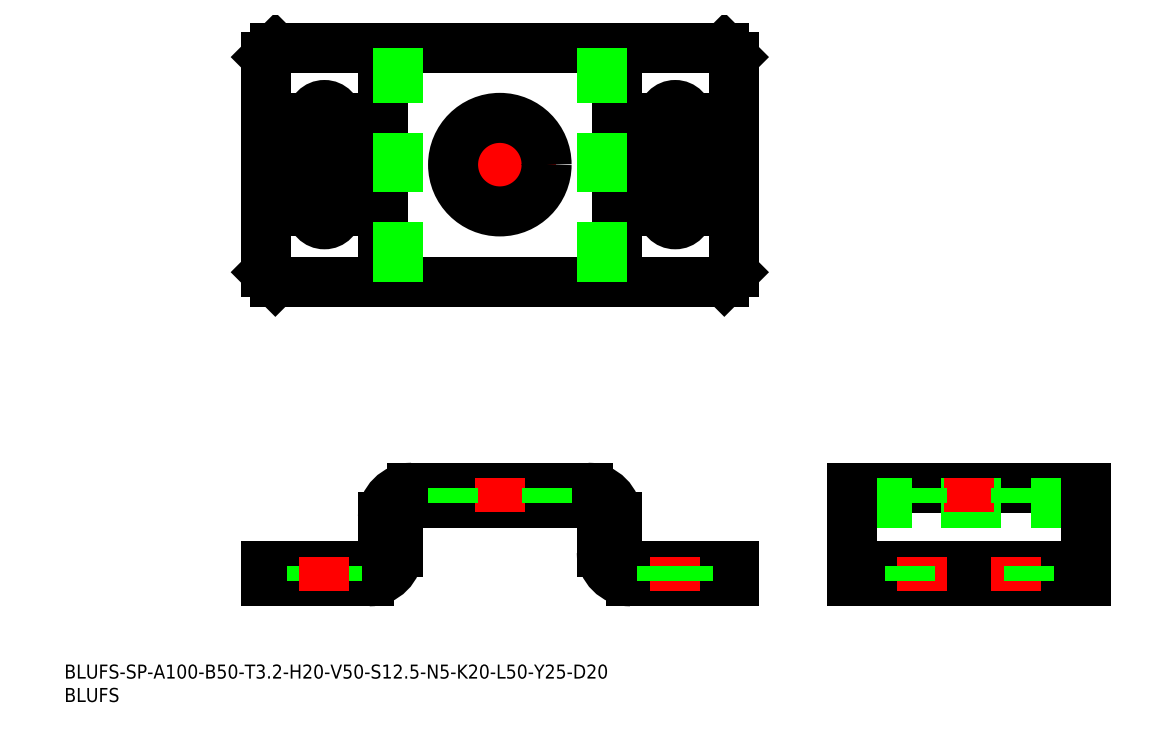
<metadata>
{"format":"dxf","ext":"dxf","renderer":"ezdxf+matplotlib","layout":"modelspace","background":"white","min_lineweight":24,"dpi":150}
</metadata>
<code>
0
SECTION
2
ENTITIES
0
LINE
8
0
10
45.12
20
139.9
30
0
11
141.1
21
139.9
31
0
0
LINE
8
0
10
141.1
20
139.9
30
0
11
143.1
21
137.9
31
0
0
LINE
8
0
10
143.1
20
137.9
30
0
11
143.1
21
91.89
31
0
0
LINE
8
0
10
143.1
20
91.89
30
0
11
141.1
21
89.89
31
0
0
LINE
8
0
10
141.1
20
89.89
30
0
11
45.12
21
89.89
31
0
0
LINE
8
0
10
45.12
20
89.89
30
0
11
43.12
21
91.89
31
0
0
LINE
8
0
10
43.12
20
91.89
30
0
11
43.12
21
137.9
31
0
0
LINE
8
0
10
43.12
20
137.9
30
0
11
45.12
21
139.9
31
0
0
LINE
8
0
10
43.12
20
29.01
30
0
11
65.12
21
29.01
31
0
0
LINE
8
0
10
43.12
20
25.81
30
0
11
43.12
21
29.01
31
0
0
LINE
8
0
10
43.12
20
25.81
30
0
11
65.12
21
25.81
31
0
0
LINE
8
0
10
74.32
20
45.81
30
0
11
111.9
21
45.81
31
0
0
LINE
8
0
10
74.32
20
42.61
30
0
11
111.9
21
42.61
31
0
0
LINE
8
0
10
68.12
20
32.01
30
0
11
68.12
21
39.61
31
0
0
LINE
8
0
10
71.32
20
32.01
30
0
11
71.32
21
39.61
31
0
0
ARC
8
0
10
74.32
20
39.61
30
0
40
3
50
90
51
180
0
ARC
8
0
10
65.12
20
32.01
30
0
40
3
50
270
51
0
0
ARC
8
0
10
65.12
20
32.01
30
0
40
6.2
50
270
51
0
0
ARC
8
0
10
74.32
20
39.61
30
0
40
6.2
50
90
51
180
0
LINE
8
0
10
45.12
20
25.81
30
0
11
45.12
21
29.01
31
0
0
LINE
8
0
10
68.12
20
89.89
30
0
11
68.12
21
139.9
31
0
0
LINE
8
0
10
71.32
20
89.89
30
0
11
71.32
21
139.9
31
0
0
LINE
8
0
10
168.5
20
45.81
30
0
11
218.5
21
45.81
31
0
0
LINE
8
0
10
168.5
20
42.61
30
0
11
218.5
21
42.61
31
0
0
LINE
8
0
10
218.5
20
45.81
30
0
11
218.5
21
25.81
31
0
0
LINE
8
0
10
168.5
20
45.81
30
0
11
168.5
21
25.81
31
0
0
LINE
8
0
10
168.5
20
29.01
30
0
11
218.5
21
29.01
31
0
0
LINE
8
0
10
168.5
20
25.81
30
0
11
218.5
21
25.81
31
0
0
LINE
8
0
10
170.5
20
29.01
30
0
11
170.5
21
25.81
31
0
0
LINE
8
0
10
216.5
20
29.01
30
0
11
216.5
21
25.81
31
0
0
INSERT
8
0
2
*U1
10
0
20
0
30
0
0
INSERT
8
0
2
*U2
10
0
20
0
30
0
0
LINE
8
0
10
118.1
20
89.89
30
0
11
118.1
21
139.9
31
0
0
LINE
8
0
10
114.9
20
89.89
30
0
11
114.9
21
139.9
31
0
0
ARC
8
0
10
121.1
20
32.01
30
0
40
3
50
180
51
270
0
ARC
8
0
10
121.1
20
32.01
30
0
40
6.2
50
180
51
270
0
LINE
8
0
10
118.1
20
32.01
30
0
11
118.1
21
39.61
31
0
0
LINE
8
0
10
114.9
20
32.01
30
0
11
114.9
21
39.61
31
0
0
ARC
8
0
10
111.9
20
39.61
30
0
40
3
50
0
51
90
0
ARC
8
0
10
111.9
20
39.61
30
0
40
6.2
50
0
51
90
0
LINE
8
0
10
143.1
20
29.01
30
0
11
121.1
21
29.01
31
0
0
LINE
8
0
10
143.1
20
25.81
30
0
11
121.1
21
25.81
31
0
0
LINE
8
0
10
143.1
20
25.81
30
0
11
143.1
21
29.01
31
0
0
LINE
8
0
10
141.1
20
25.81
30
0
11
141.1
21
29.01
31
0
0
LINE
8
CENTER
10
60.12
20
124.9
30
0
11
51.12
21
124.9
31
0
0
LINE
8
CENTER
10
105.1
20
114.9
30
0
11
81.12
21
114.9
31
0
0
LINE
8
CENTER
10
93.12
20
102.9
30
0
11
93.12
21
126.9
31
0
0
CIRCLE
8
0
10
93.12
20
114.9
30
0
40
10
0
LINE
8
0
10
52.87
20
29.01
30
0
11
52.87
21
25.81
31
0
0
LINE
8
0
10
58.37
20
29.01
30
0
11
58.37
21
25.81
31
0
0
LINE
8
CENTER
10
55.62
20
31.01
30
0
11
55.62
21
23.81
31
0
0
LINE
8
CENTER
10
93.12
20
47.81
30
0
11
93.12
21
40.61
31
0
0
LINE
8
0
10
83.12
20
45.81
30
0
11
83.12
21
42.61
31
0
0
LINE
8
0
10
103.1
20
45.81
30
0
11
103.1
21
42.61
31
0
0
LINE
8
CENTER
10
193.5
20
47.81
30
0
11
193.5
21
40.61
31
0
0
LINE
8
0
10
183.5
20
45.81
30
0
11
183.5
21
42.61
31
0
0
LINE
8
0
10
203.5
20
45.81
30
0
11
203.5
21
42.61
31
0
0
LINE
8
CENTER
10
183.5
20
31.01
30
0
11
183.5
21
23.81
31
0
0
LINE
8
CENTER
10
203.5
20
31.01
30
0
11
203.5
21
23.81
31
0
0
LINE
8
CENTER
10
55.62
20
129.4
30
0
11
55.62
21
100.4
31
0
0
LINE
8
CENTER
10
60.12
20
104.9
30
0
11
51.12
21
104.9
31
0
0
LINE
8
CENTER
10
130.6
20
31.01
30
0
11
130.6
21
23.81
31
0
0
LINE
8
0
10
180.7
20
29.01
30
0
11
180.7
21
25.81
31
0
0
LINE
8
0
10
206.2
20
29.01
30
0
11
206.2
21
25.81
31
0
0
LINE
8
CENTER
10
60.12
20
114.9
30
0
11
51.12
21
114.9
31
0
0
LINE
8
CENTER
10
126.1
20
124.9
30
0
11
135.1
21
124.9
31
0
0
LINE
8
CENTER
10
130.6
20
129.4
30
0
11
130.6
21
100.4
31
0
0
LINE
8
CENTER
10
126.1
20
104.9
30
0
11
135.1
21
104.9
31
0
0
LINE
8
CENTER
10
126.1
20
114.9
30
0
11
135.1
21
114.9
31
0
0
ARC
8
0
10
55.62
20
124.9
30
0
40
2.75
50
0
51
180
0
ARC
8
0
10
55.62
20
104.9
30
0
40
2.75
50
180
51
0
0
LINE
8
0
10
58.37
20
124.9
30
0
11
58.37
21
104.9
31
0
0
LINE
8
0
10
52.87
20
124.9
30
0
11
52.87
21
104.9
31
0
0
ARC
8
0
10
130.6
20
124.9
30
0
40
2.75
50
0
51
180
0
ARC
8
0
10
130.6
20
104.9
30
0
40
2.75
50
180
51
0
0
LINE
8
0
10
133.4
20
124.9
30
0
11
133.4
21
104.9
31
0
0
LINE
8
0
10
127.9
20
124.9
30
0
11
127.9
21
104.9
31
0
0
LINE
8
0
10
133.4
20
29.01
30
0
11
133.4
21
25.81
31
0
0
LINE
8
0
10
127.9
20
29.01
30
0
11
127.9
21
25.81
31
0
0
ENDSEC
0
EOF

</code>
